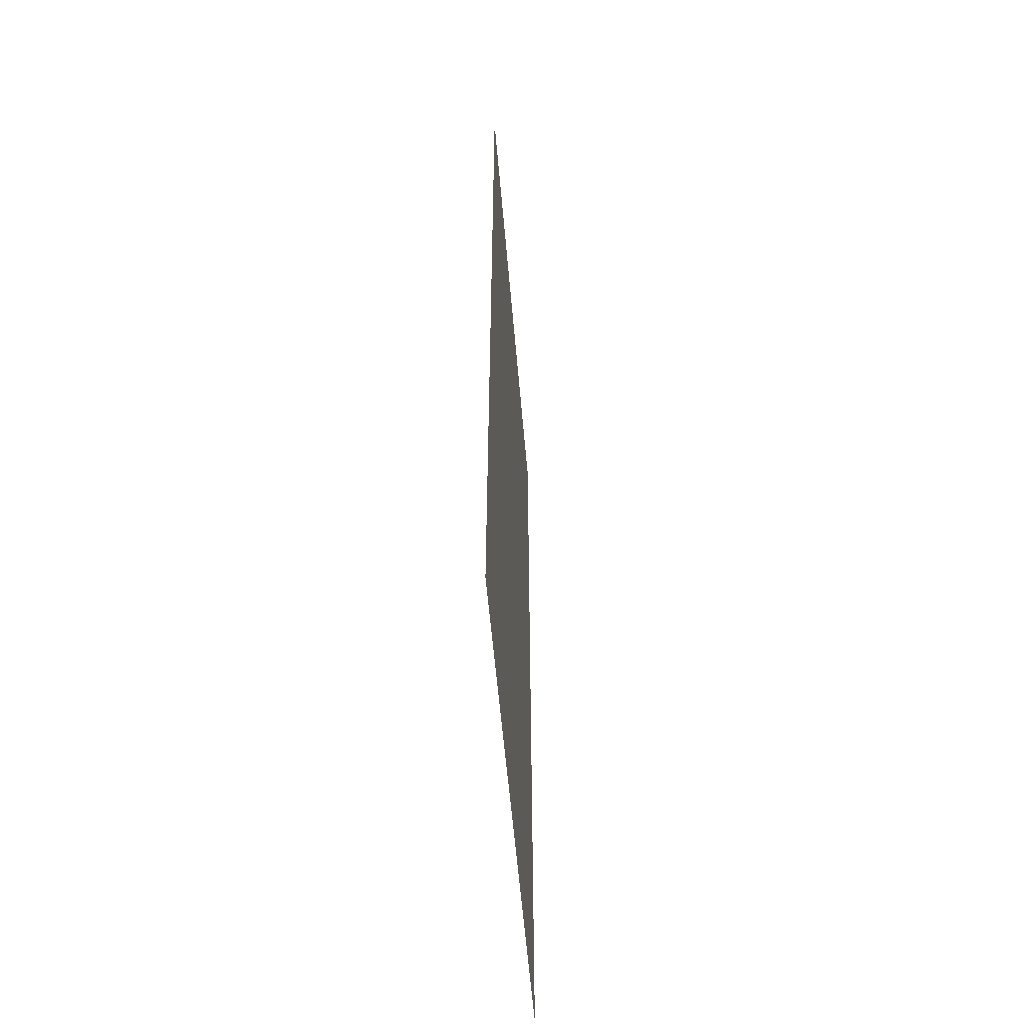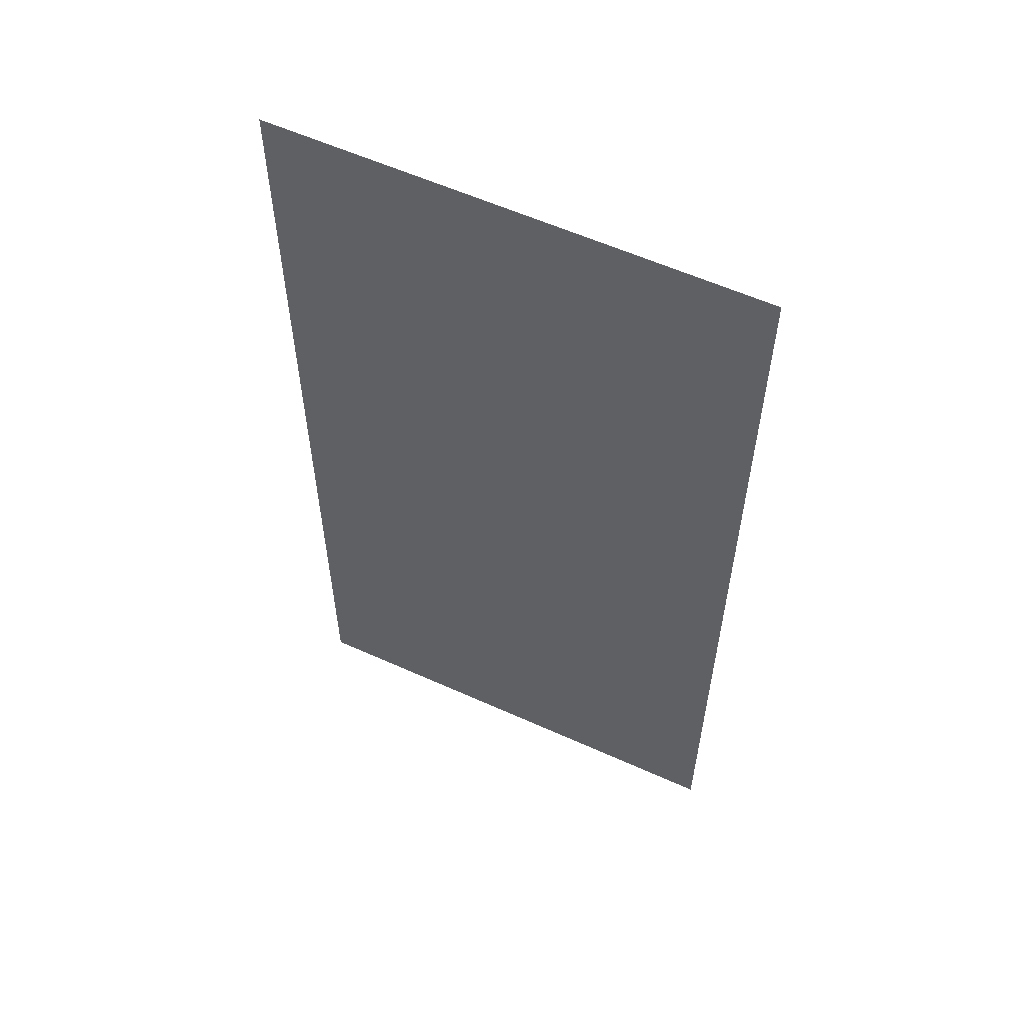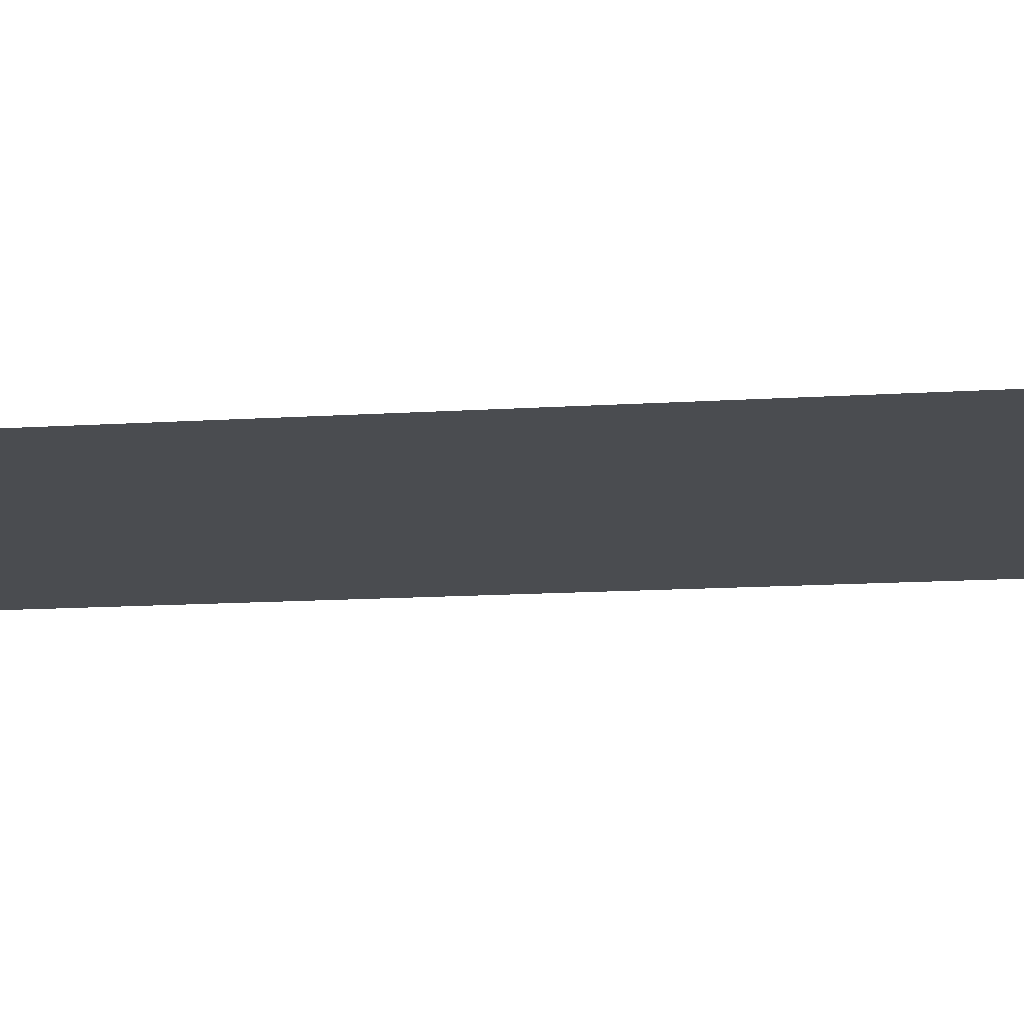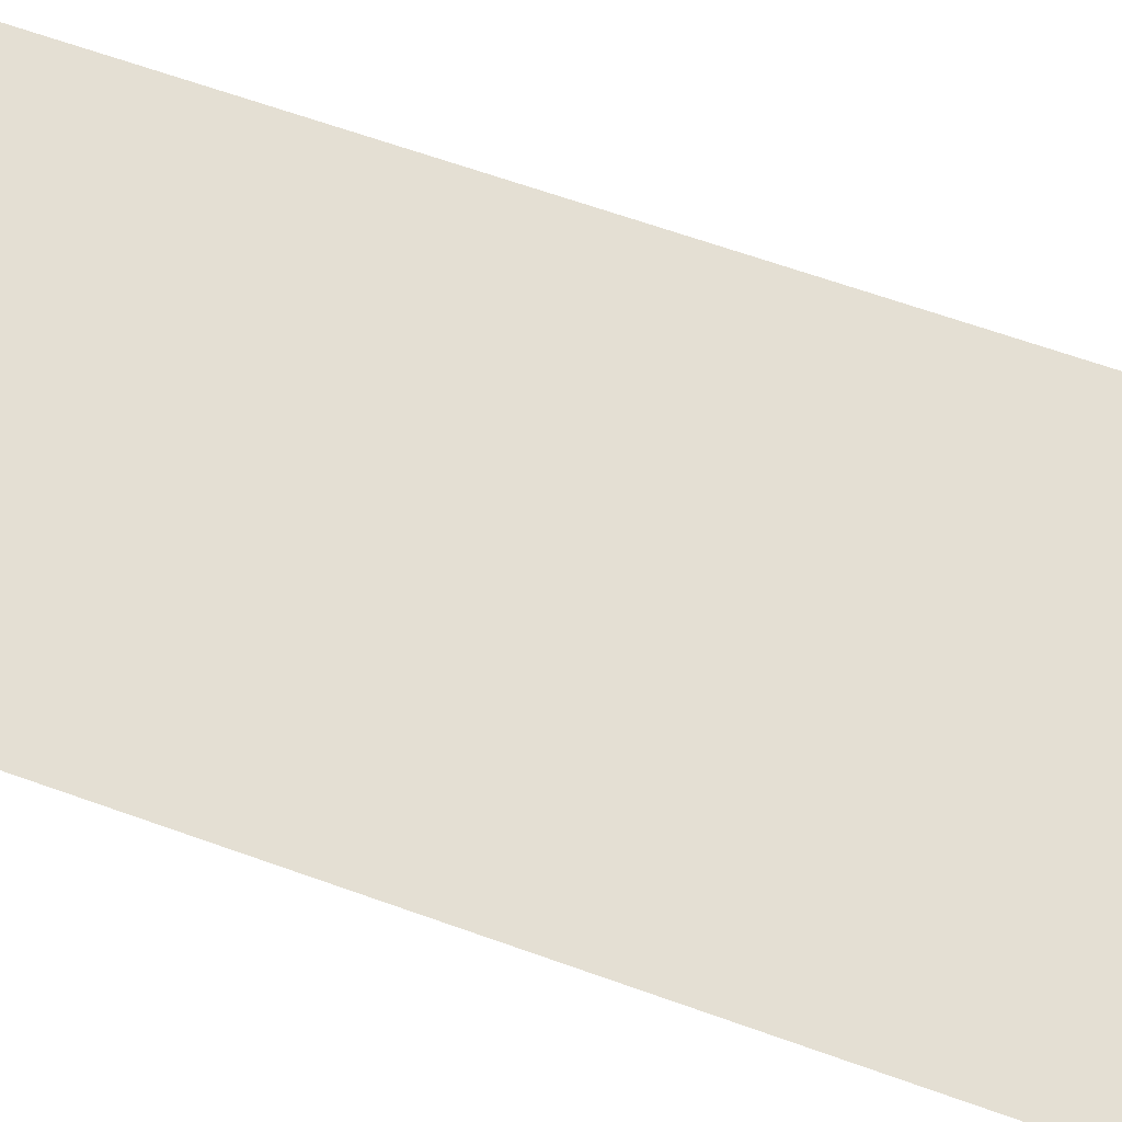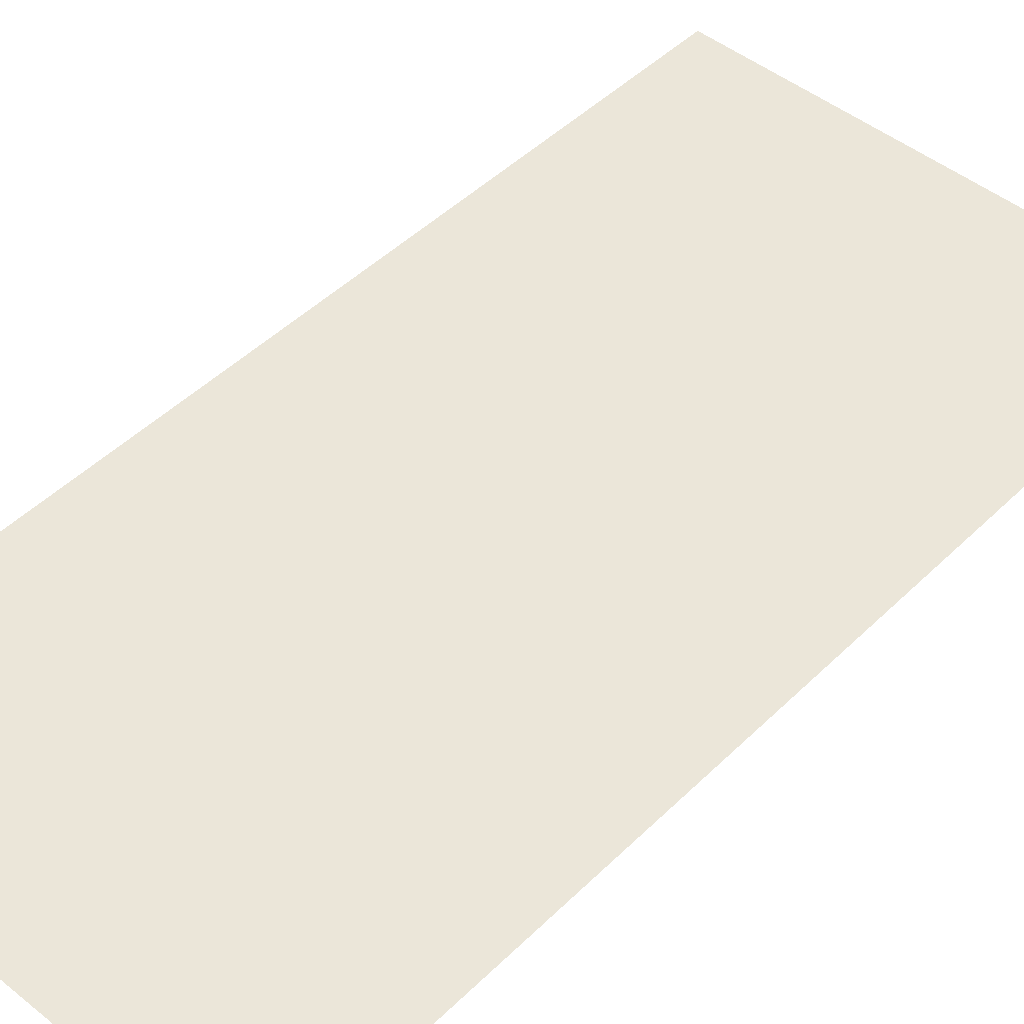
<metadata>
{"format":"obj","ext":"obj","renderer":"f3d","projection":"perspective","resolution":1024,"background":"white","views":[{"elev":-58.1,"azim":-85.1,"up":"+Y"},{"elev":58.4,"azim":-155.0,"up":"+Y"},{"elev":-14.7,"azim":97.7,"up":"+Z"},{"elev":66.5,"azim":109.6,"up":"+Z"},{"elev":46.9,"azim":42.3,"up":"+Z"}]}
</metadata>
<code>
v -1632 -736 0
v -1664 -736 0
v -1664 -704 0
v -1632 -704 0
v -1632 -768 0
v -1664 -768 0
v -1664 -736 0
v -1632 -736 0
g map1_mesh_0017
f 1 2 3 4
f 5 6 7 8

</code>
